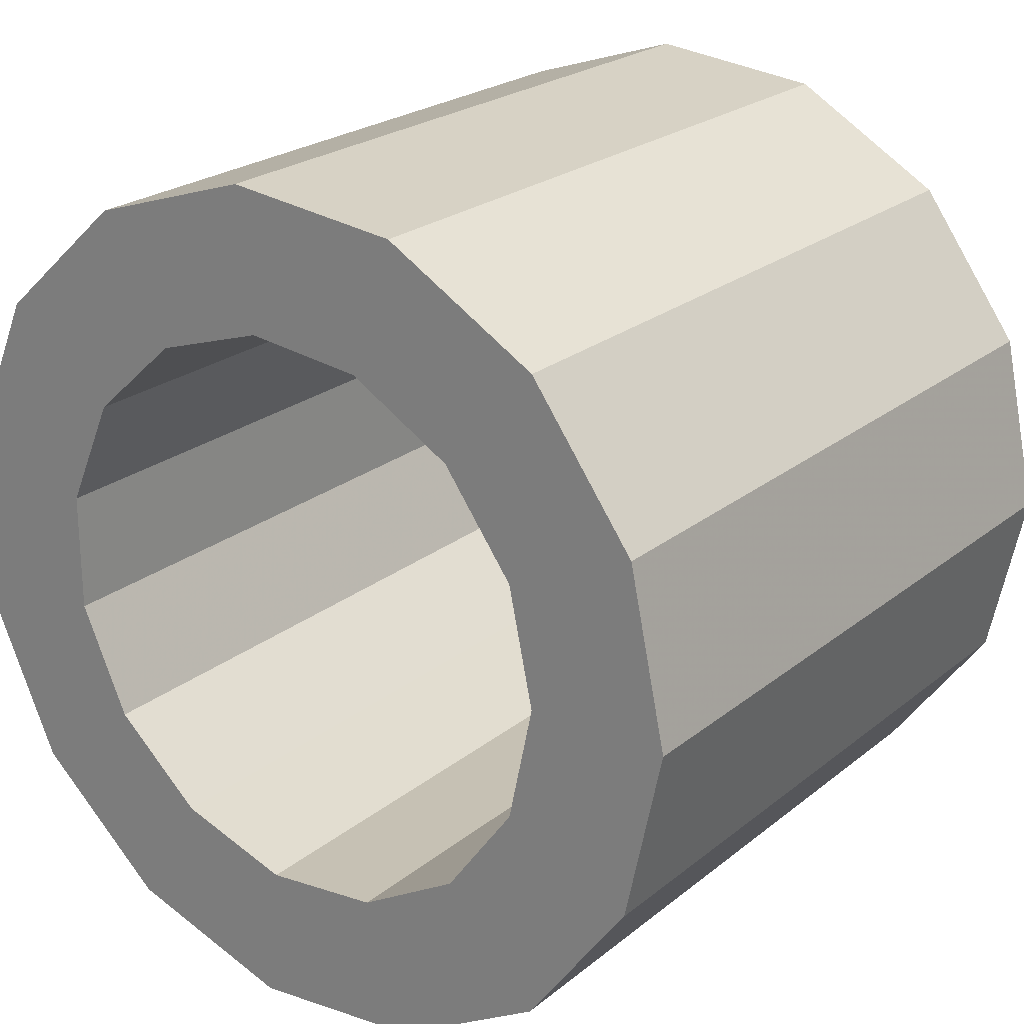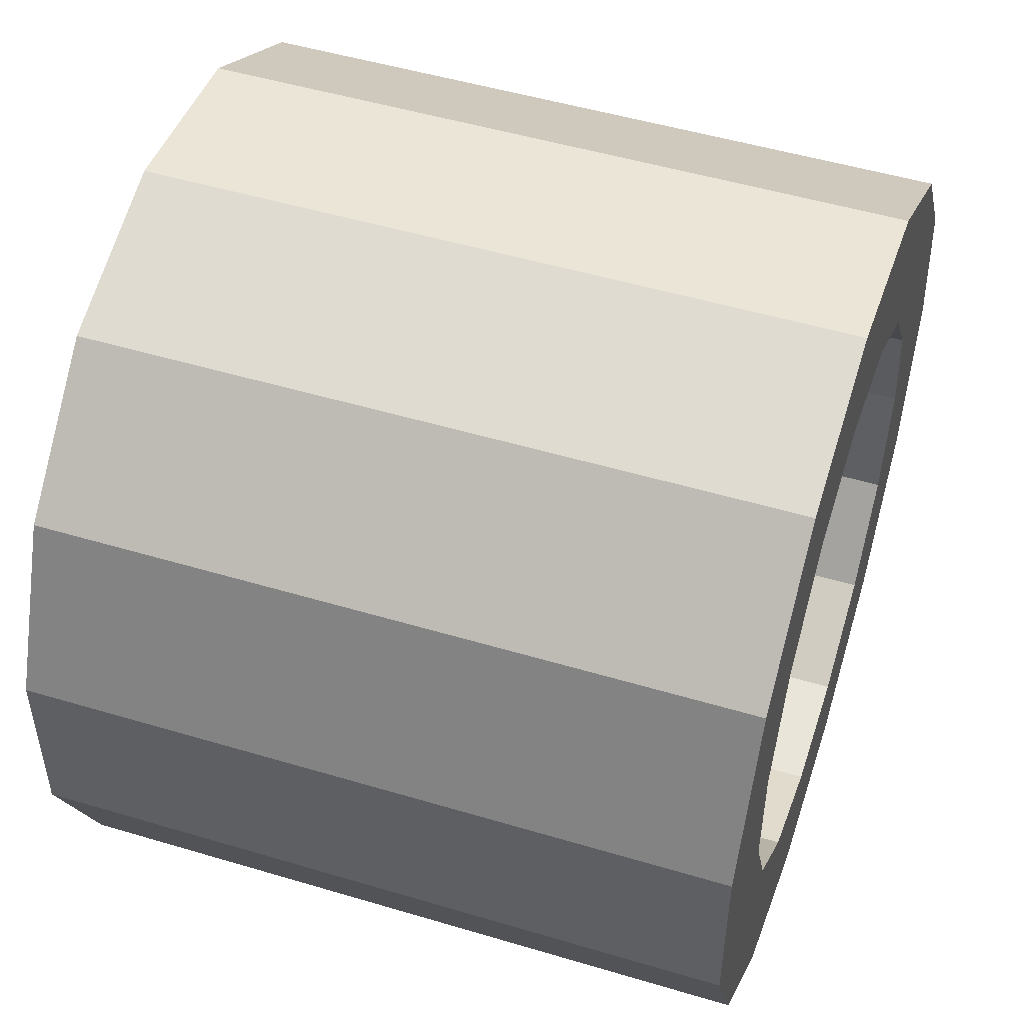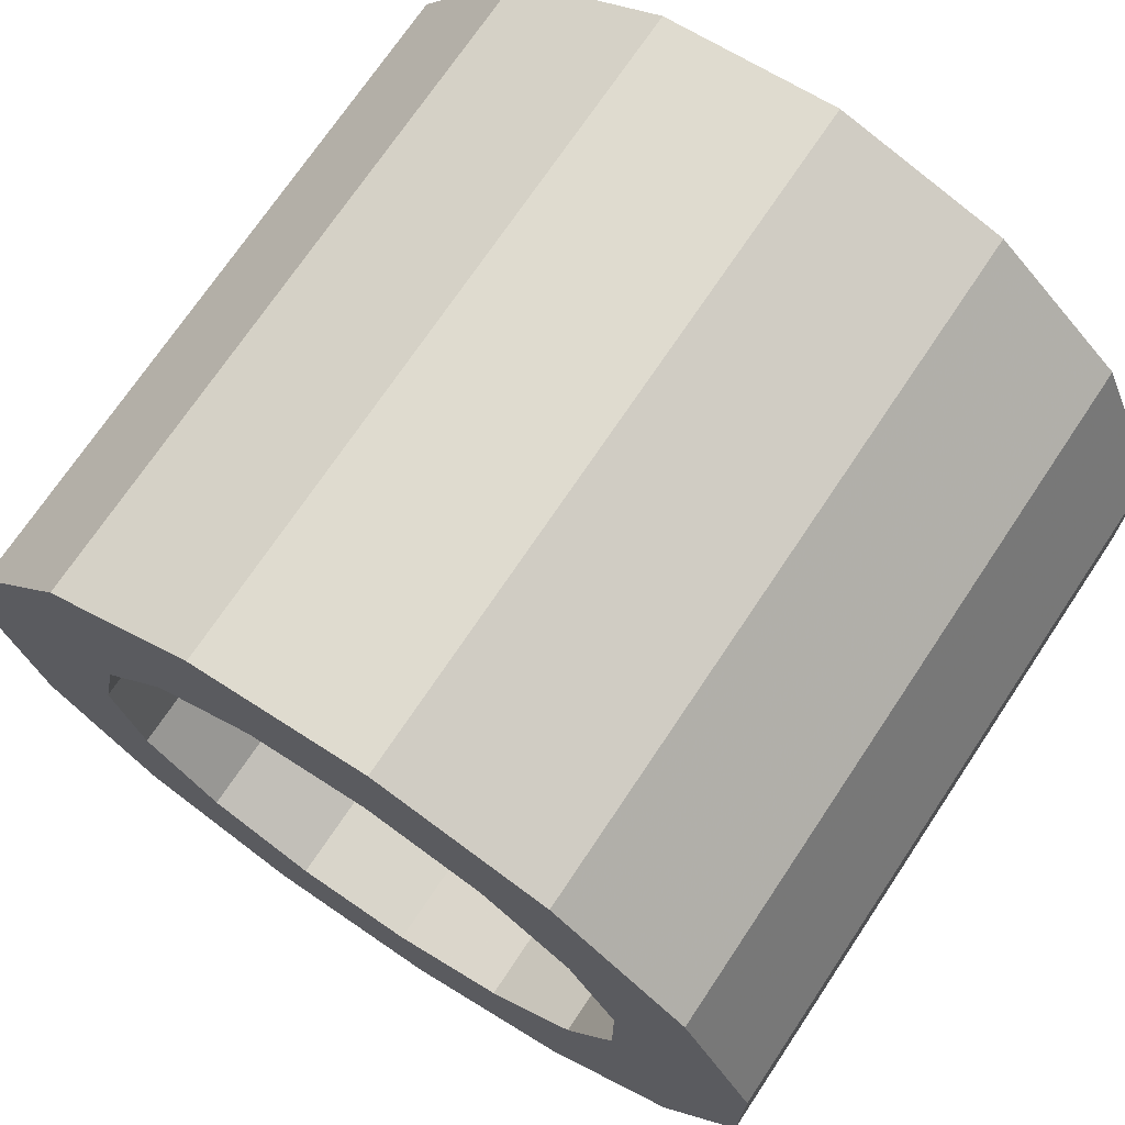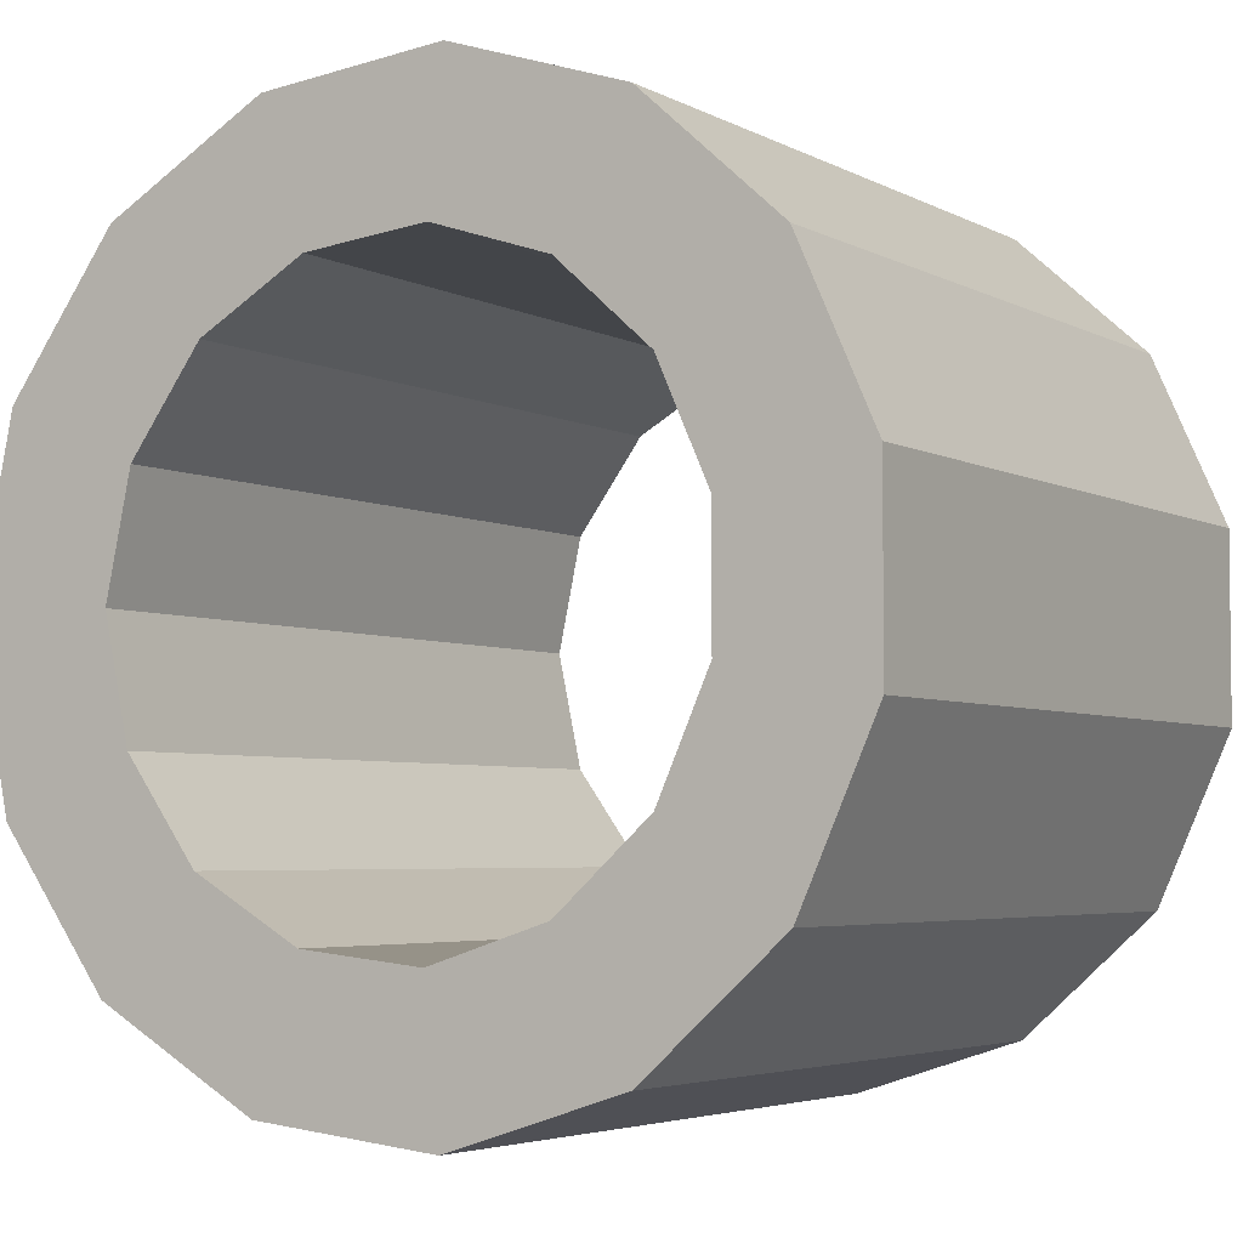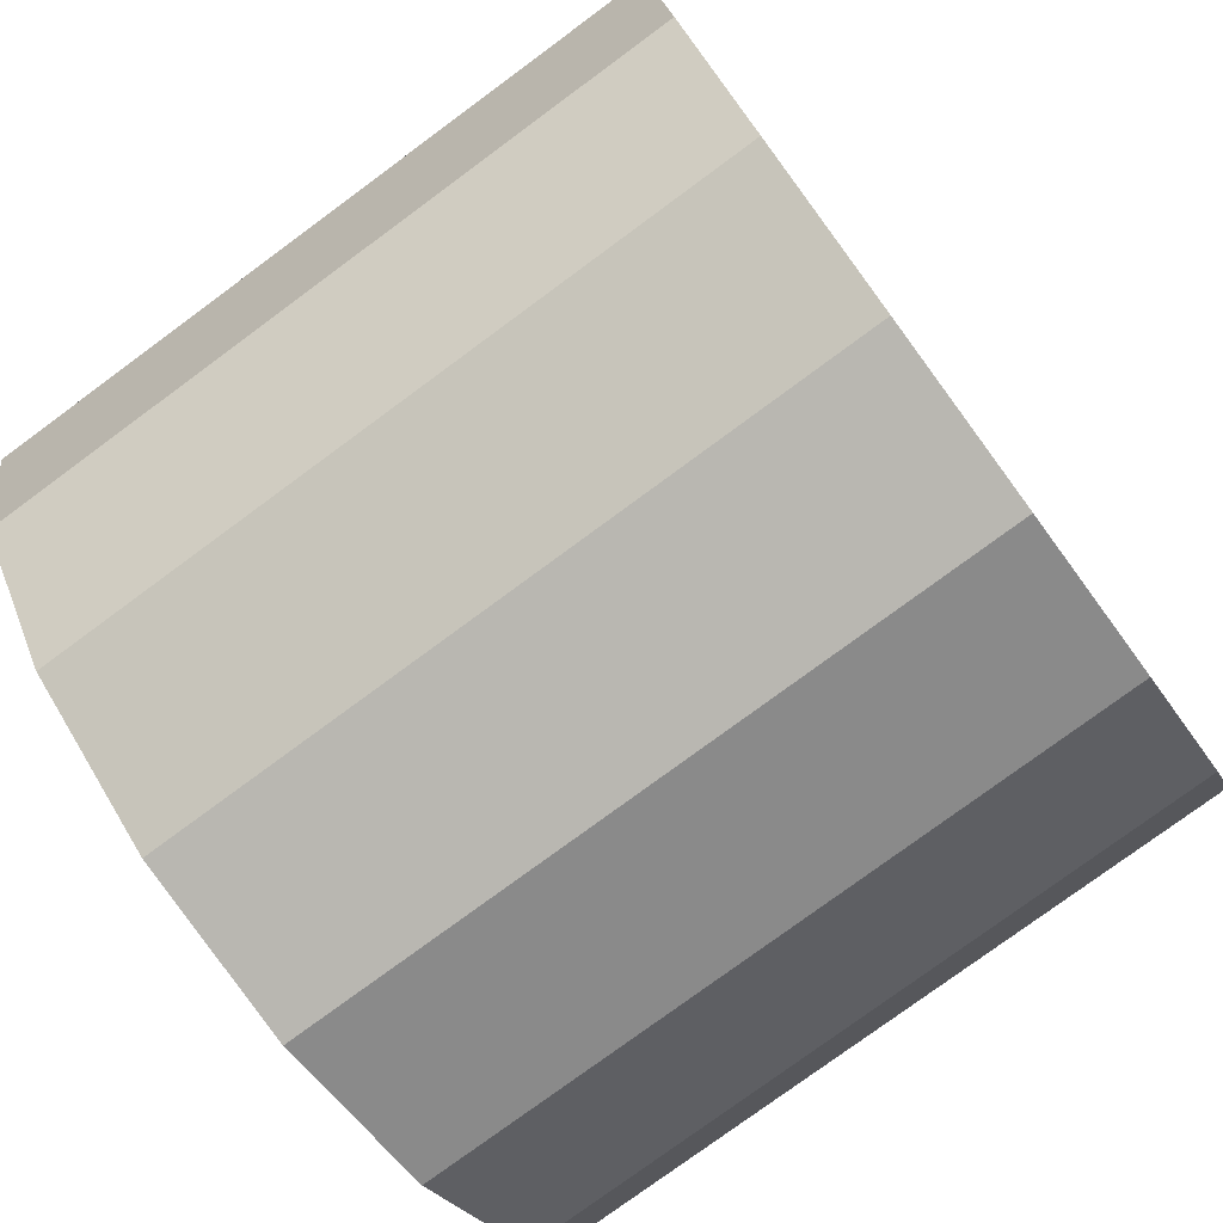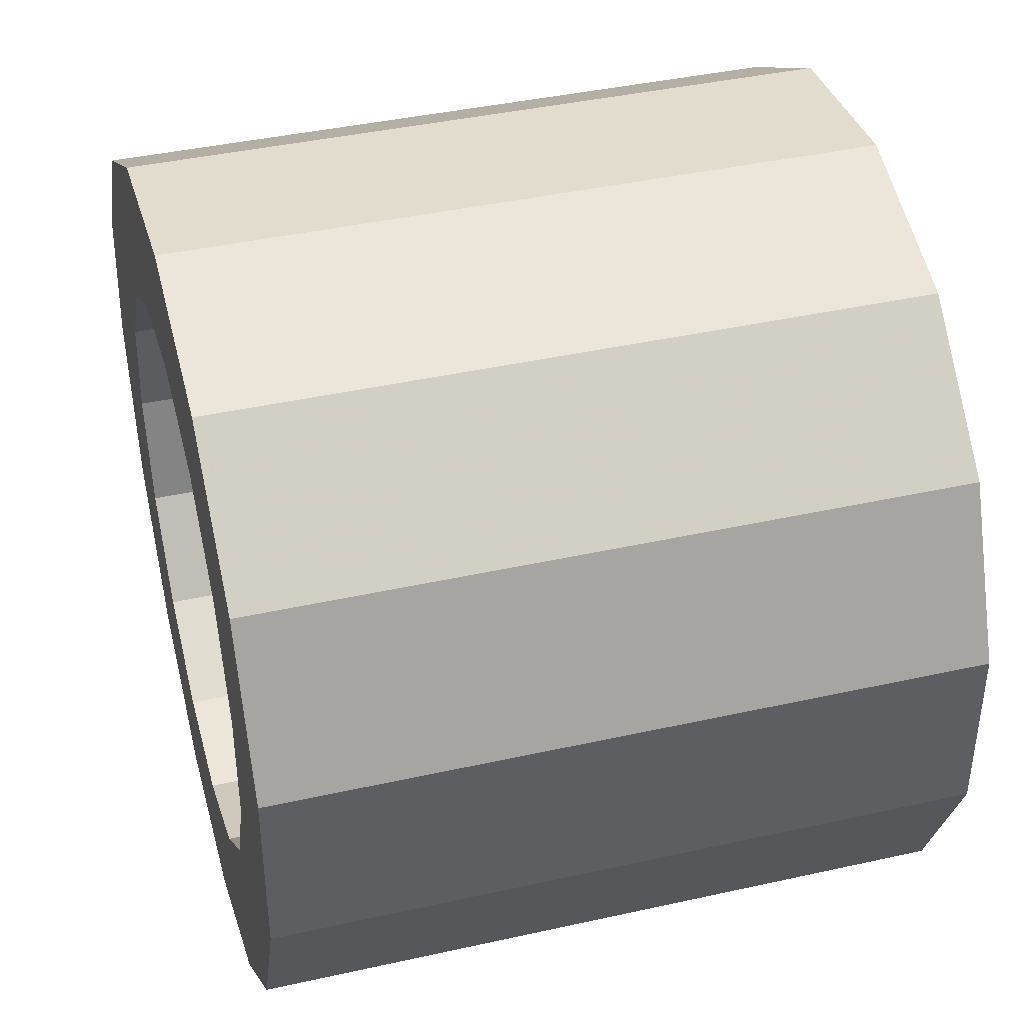
<metadata>
{"format":"obj","ext":"obj","renderer":"f3d","projection":"perspective","resolution":1024,"background":"white","views":[{"elev":23.3,"azim":37.0,"up":"+Y"},{"elev":50.2,"azim":-71.8,"up":"+Y"},{"elev":71.7,"azim":-146.3,"up":"+Y"},{"elev":-4.2,"azim":-148.8,"up":"+Y"},{"elev":-77.8,"azim":126.4,"up":"+Y"},{"elev":41.0,"azim":-105.2,"up":"+Y"}]}
</metadata>
<code>
v 0.7164 0 -0.863
v 1.067 0 -0.863
v 1.067 0 0.863
v 0.7164 0 0.863
v 0.6545 0.2914 -0.863
v 0.9748 0.434 -0.863
v 0.9748 0.434 0.863
v 0.6545 0.2914 0.863
v 0.4794 0.5324 -0.863
v 0.714 0.7929 -0.863
v 0.714 0.7929 0.863
v 0.4794 0.5324 0.863
v 0.2214 0.6814 -0.863
v 0.3297 1.015 -0.863
v 0.3297 1.015 0.863
v 0.2214 0.6814 0.863
v -0.07489 0.7125 -0.863
v -0.1115 1.061 -0.863
v -0.1115 1.061 0.863
v -0.07489 0.7125 0.863
v -0.3582 0.6205 -0.863
v -0.5335 0.9241 -0.863
v -0.5335 0.9241 0.863
v -0.3582 0.6205 0.863
v -0.5796 0.4211 -0.863
v -0.8632 0.6272 -0.863
v -0.8632 0.6272 0.863
v -0.5796 0.4211 0.863
v -0.7008 0.149 -0.863
v -1.044 0.2218 -0.863
v -1.044 0.2218 0.863
v -0.7008 0.149 0.863
v -0.7008 -0.149 -0.863
v -1.044 -0.2218 -0.863
v -1.044 -0.2218 0.863
v -0.7008 -0.149 0.863
v -0.5796 -0.4211 -0.863
v -0.8632 -0.6272 -0.863
v -0.8632 -0.6272 0.863
v -0.5796 -0.4211 0.863
v -0.3582 -0.6205 -0.863
v -0.5335 -0.9241 -0.863
v -0.5335 -0.9241 0.863
v -0.3582 -0.6205 0.863
v -0.07489 -0.7125 -0.863
v -0.1115 -1.061 -0.863
v -0.1115 -1.061 0.863
v -0.07489 -0.7125 0.863
v 0.2214 -0.6814 -0.863
v 0.3297 -1.015 -0.863
v 0.3297 -1.015 0.863
v 0.2214 -0.6814 0.863
v 0.4794 -0.5324 -0.863
v 0.714 -0.7929 -0.863
v 0.714 -0.7929 0.863
v 0.4794 -0.5324 0.863
v 0.6545 -0.2914 -0.863
v 0.9748 -0.434 -0.863
v 0.9748 -0.434 0.863
v 0.6545 -0.2914 0.863
f 1 5 2
f 2 5 6
f 2 6 3
f 3 6 7
f 3 7 4
f 4 7 8
f 4 8 1
f 1 8 5
f 5 9 6
f 6 9 10
f 6 10 7
f 7 10 11
f 7 11 8
f 8 11 12
f 8 12 5
f 5 12 9
f 9 13 10
f 10 13 14
f 10 14 11
f 11 14 15
f 11 15 12
f 12 15 16
f 12 16 9
f 9 16 13
f 13 17 14
f 14 17 18
f 14 18 15
f 15 18 19
f 15 19 16
f 16 19 20
f 16 20 13
f 13 20 17
f 17 21 18
f 18 21 22
f 18 22 19
f 19 22 23
f 19 23 20
f 20 23 24
f 20 24 17
f 17 24 21
f 21 25 22
f 22 25 26
f 22 26 23
f 23 26 27
f 23 27 24
f 24 27 28
f 24 28 21
f 21 28 25
f 25 29 26
f 26 29 30
f 26 30 27
f 27 30 31
f 27 31 28
f 28 31 32
f 28 32 25
f 25 32 29
f 29 33 30
f 30 33 34
f 30 34 31
f 31 34 35
f 31 35 32
f 32 35 36
f 32 36 29
f 29 36 33
f 33 37 34
f 34 37 38
f 34 38 35
f 35 38 39
f 35 39 36
f 36 39 40
f 36 40 33
f 33 40 37
f 37 41 38
f 38 41 42
f 38 42 39
f 39 42 43
f 39 43 40
f 40 43 44
f 40 44 37
f 37 44 41
f 41 45 42
f 42 45 46
f 42 46 43
f 43 46 47
f 43 47 44
f 44 47 48
f 44 48 41
f 41 48 45
f 45 49 46
f 46 49 50
f 46 50 47
f 47 50 51
f 47 51 48
f 48 51 52
f 48 52 45
f 45 52 49
f 49 53 50
f 50 53 54
f 50 54 51
f 51 54 55
f 51 55 52
f 52 55 56
f 52 56 49
f 49 56 53
f 53 57 54
f 54 57 58
f 54 58 55
f 55 58 59
f 55 59 56
f 56 59 60
f 56 60 53
f 53 60 57
f 57 1 58
f 58 1 2
f 58 2 59
f 59 2 3
f 59 3 60
f 60 3 4
f 60 4 57
f 57 4 1

</code>
